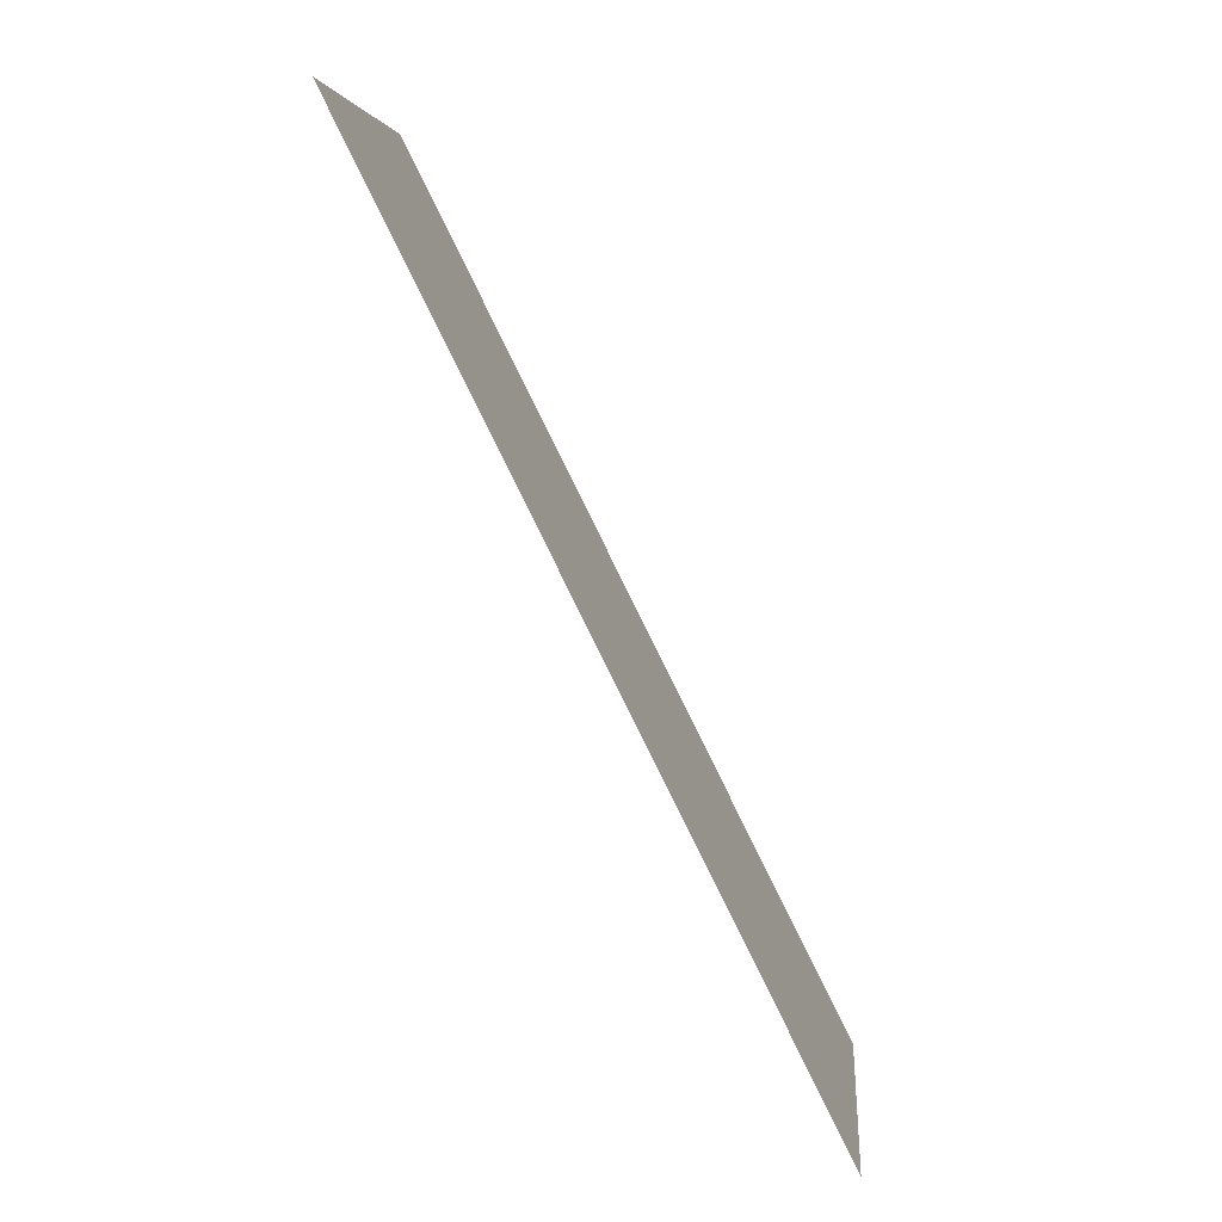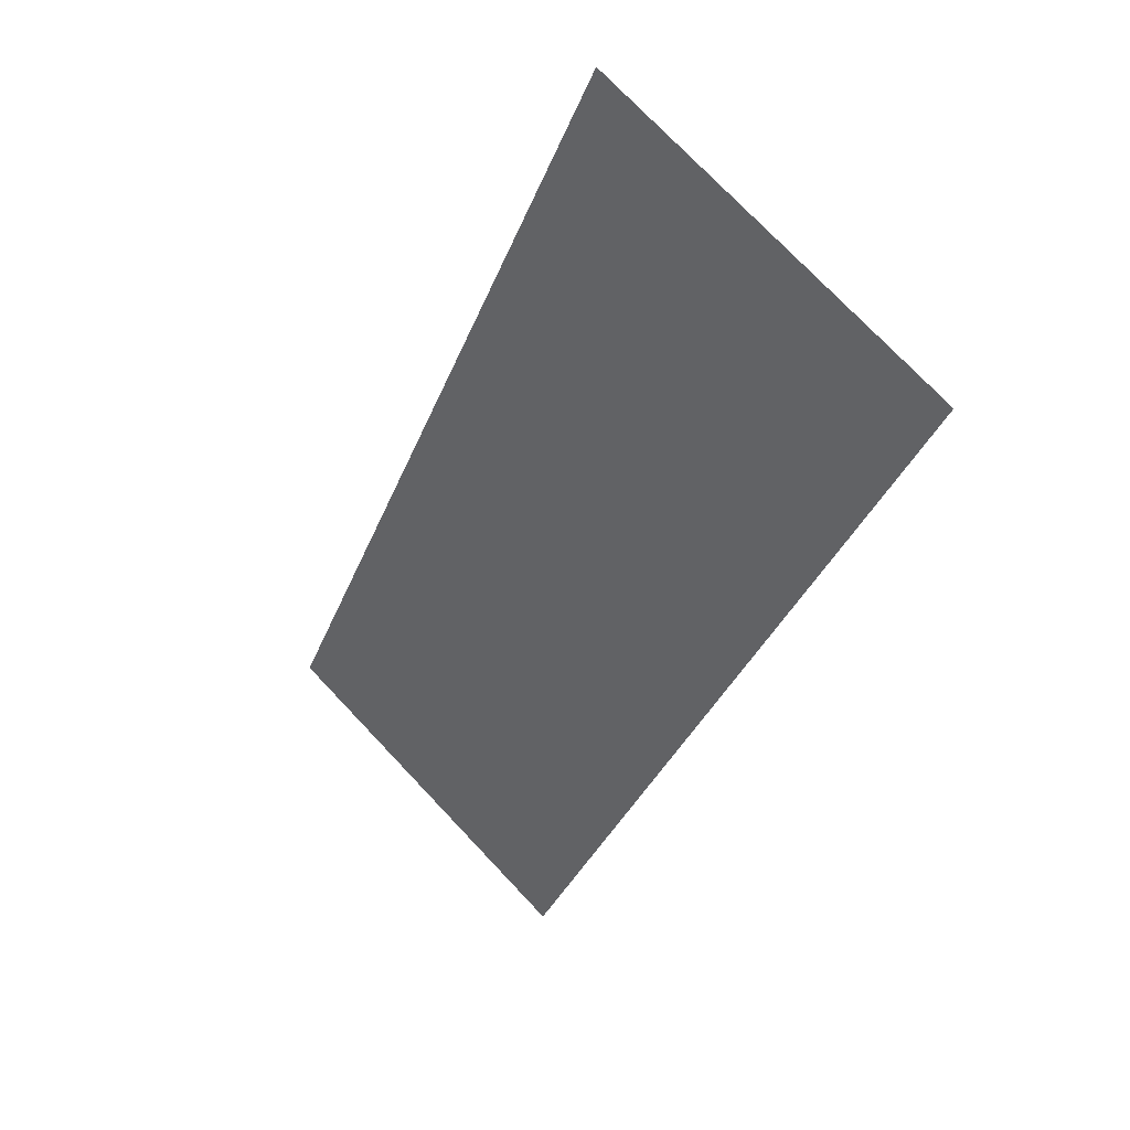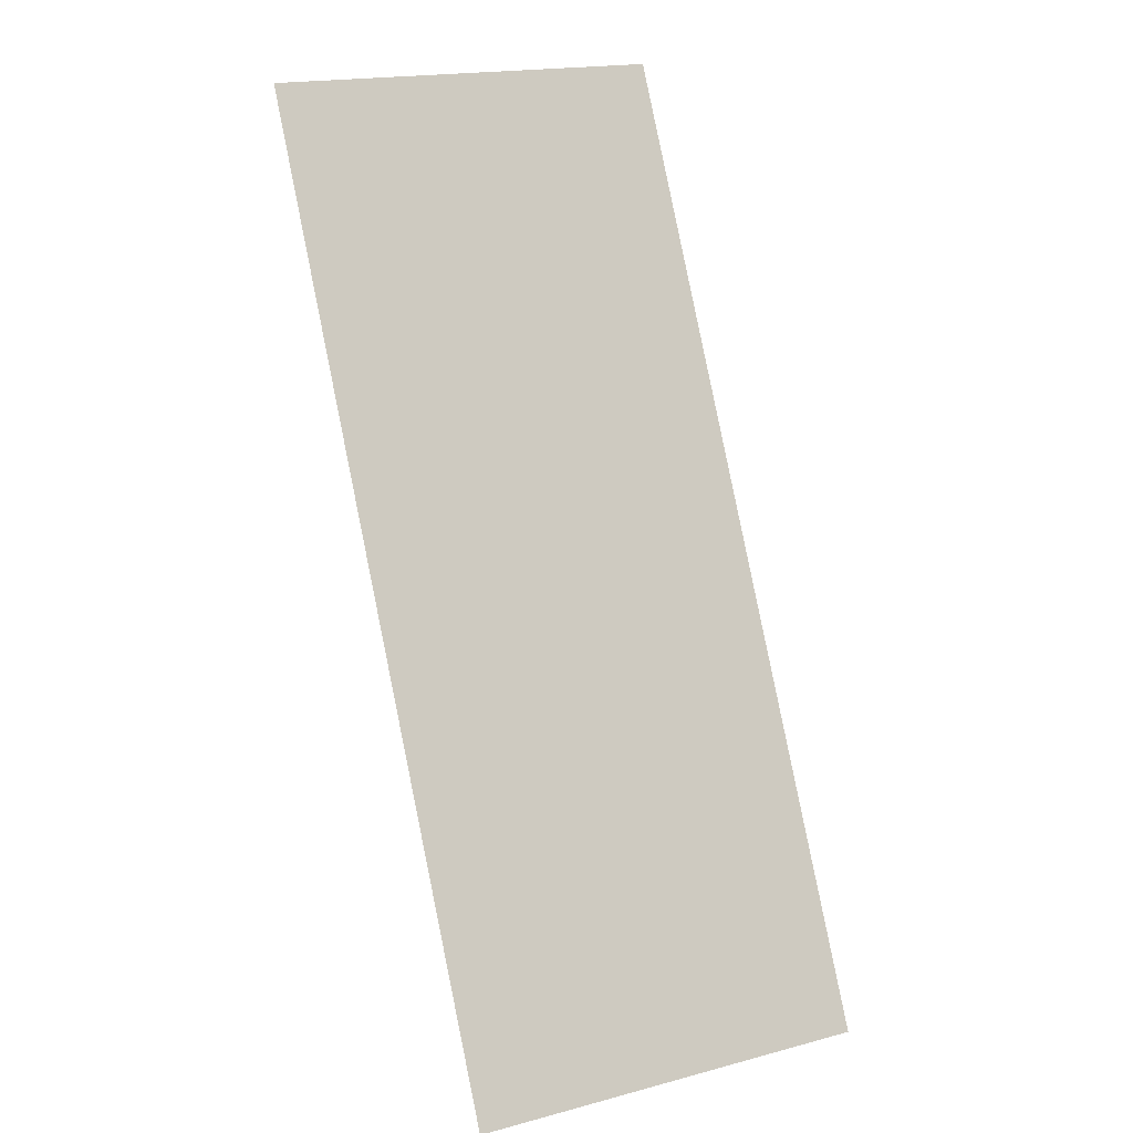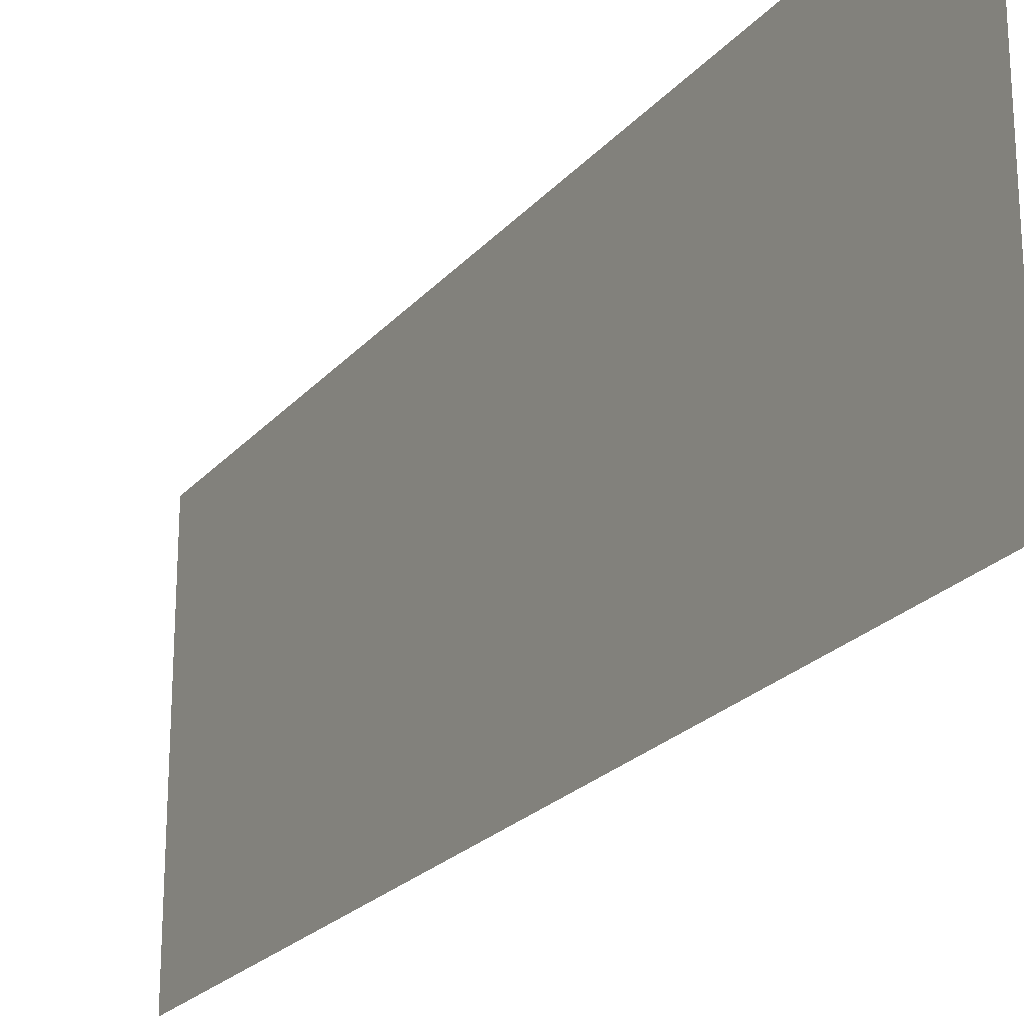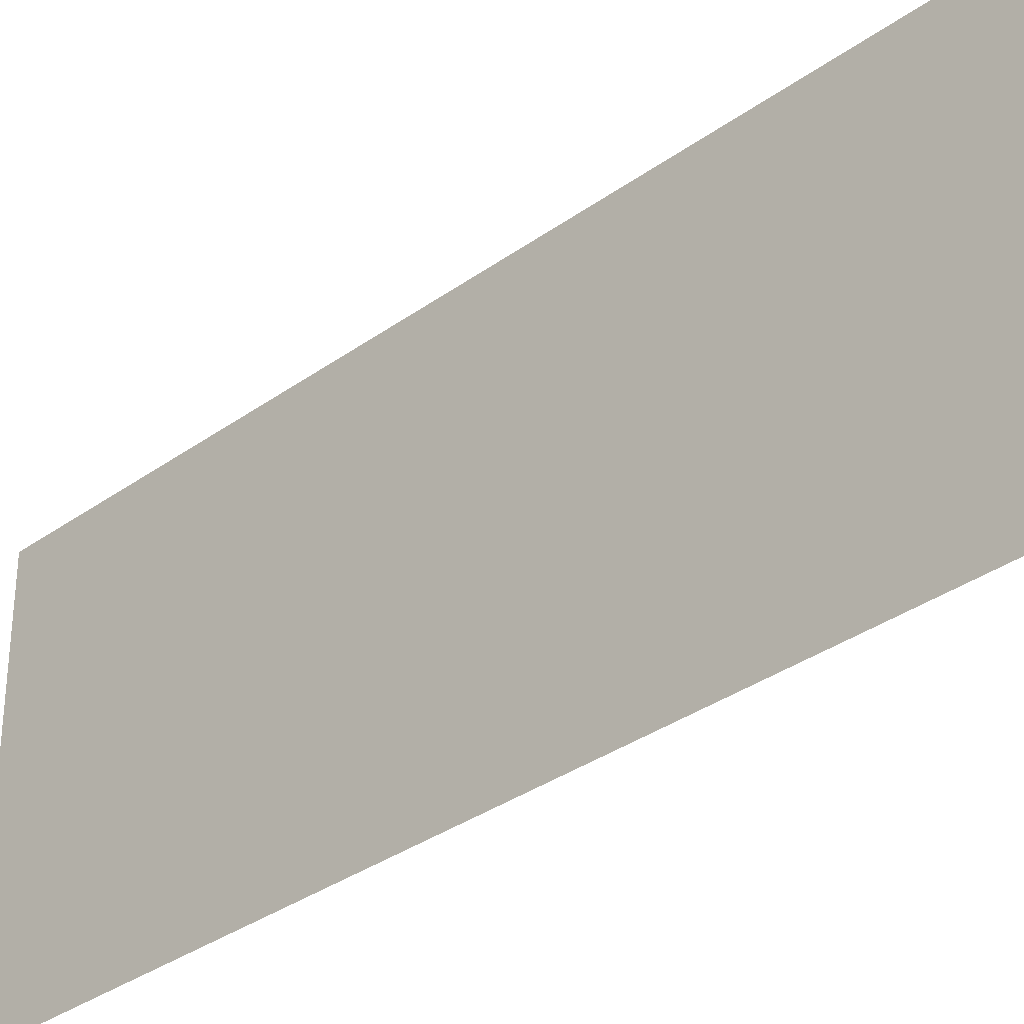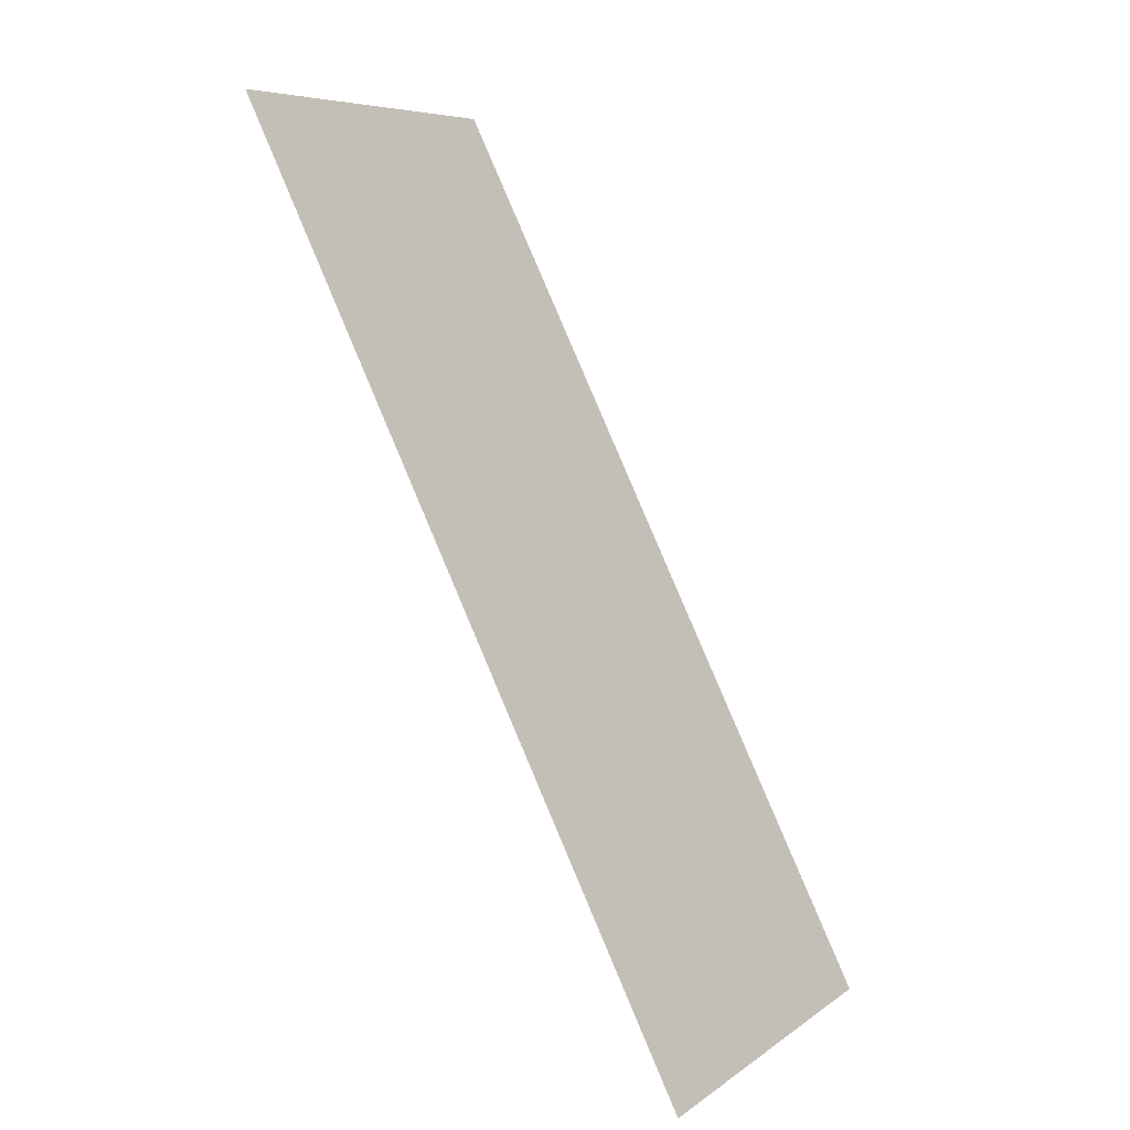
<metadata>
{"format":"obj","ext":"obj","renderer":"f3d","projection":"perspective","resolution":1024,"background":"white","views":[{"elev":5.0,"azim":5.0,"up":"+Z"},{"elev":75.6,"azim":136.5,"up":"+Z"},{"elev":18.9,"azim":63.5,"up":"+Z"},{"elev":-23.2,"azim":-56.3,"up":"+Y"},{"elev":-33.8,"azim":107.8,"up":"+Y"},{"elev":7.3,"azim":29.2,"up":"+Z"}]}
</metadata>
<code>
v 0 -1.875 -0.5
v -0.5 -1.875 0.5
v -0.5 -1.727 0.5
v 0 -1.727 -0.5
v -0.5 -1.602 0.5
v 0 -1.602 -0.5
v -0.5 -1.523 0.5
v 0 -1.523 -0.5
v -0.5 -1.461 0.5
v 0 -1.461 -0.5
v -0.5 -1.43 0.5
v 0 -1.43 -0.5
f 1 2 3
f 1 3 4
f 4 3 5
f 4 5 6
f 6 5 7
f 6 7 8
f 8 7 9
f 8 9 10
f 10 9 11
f 10 11 12

</code>
